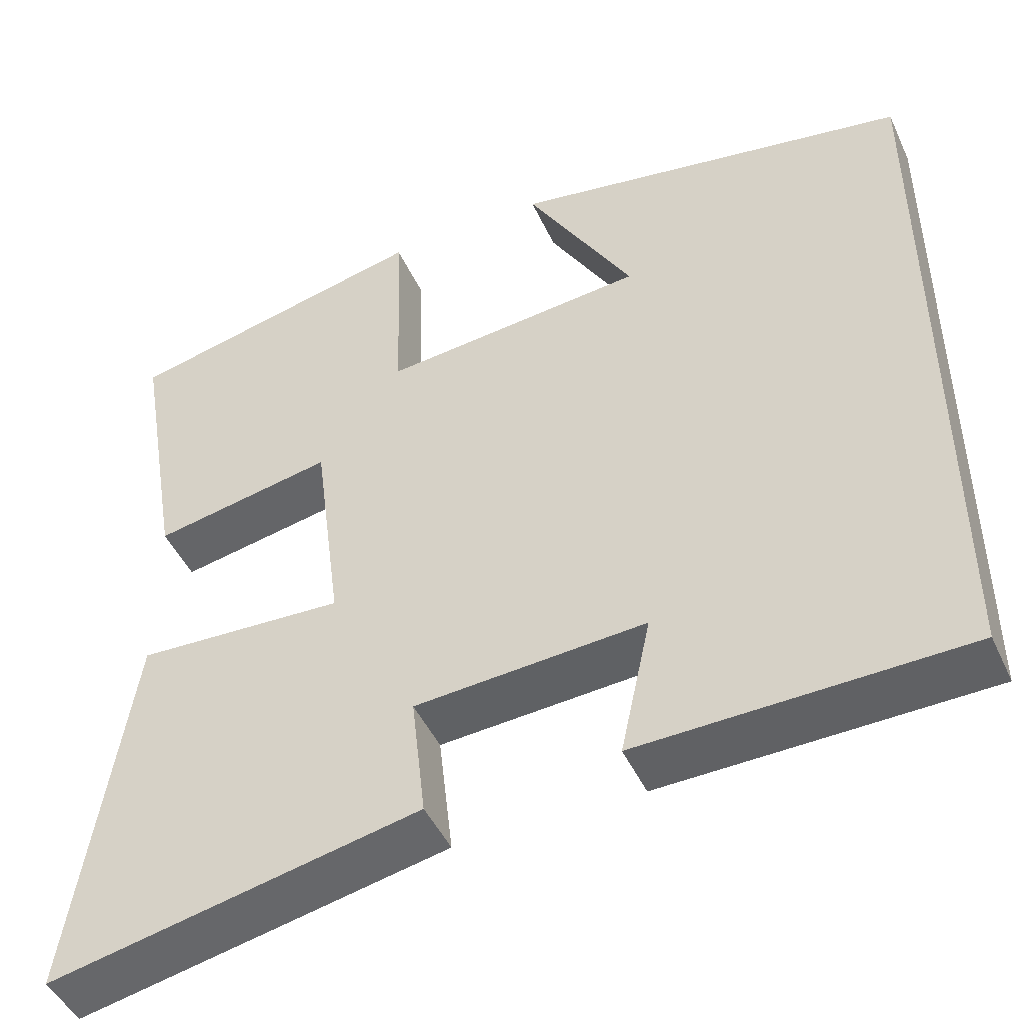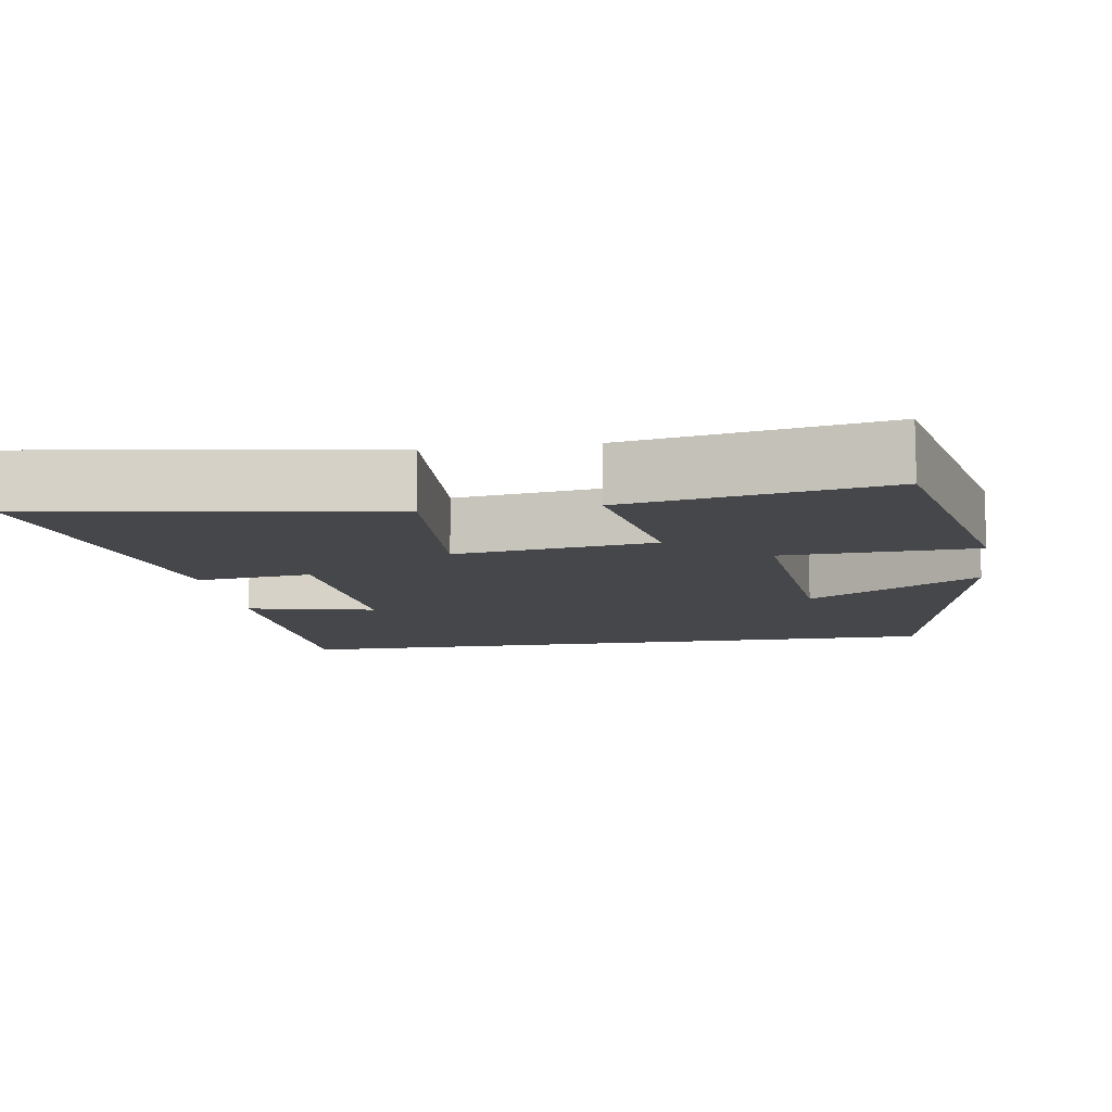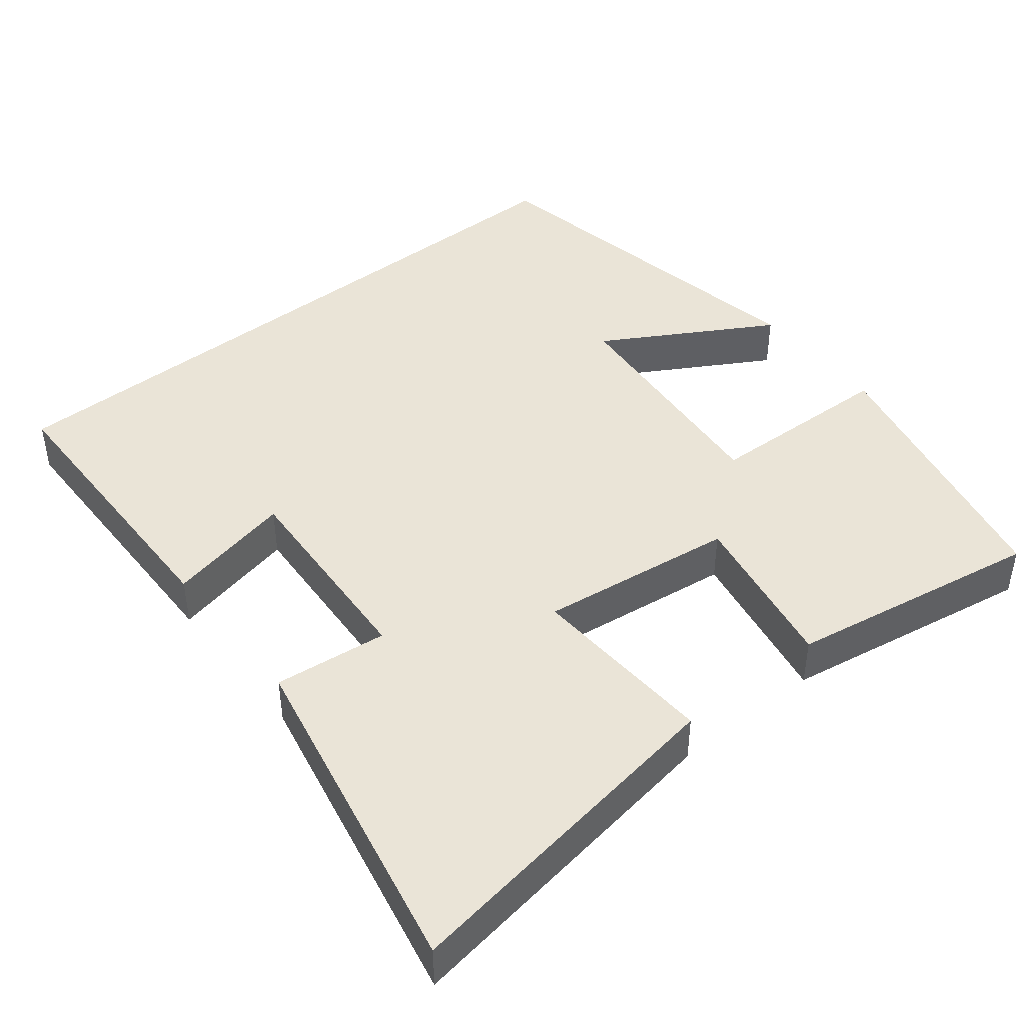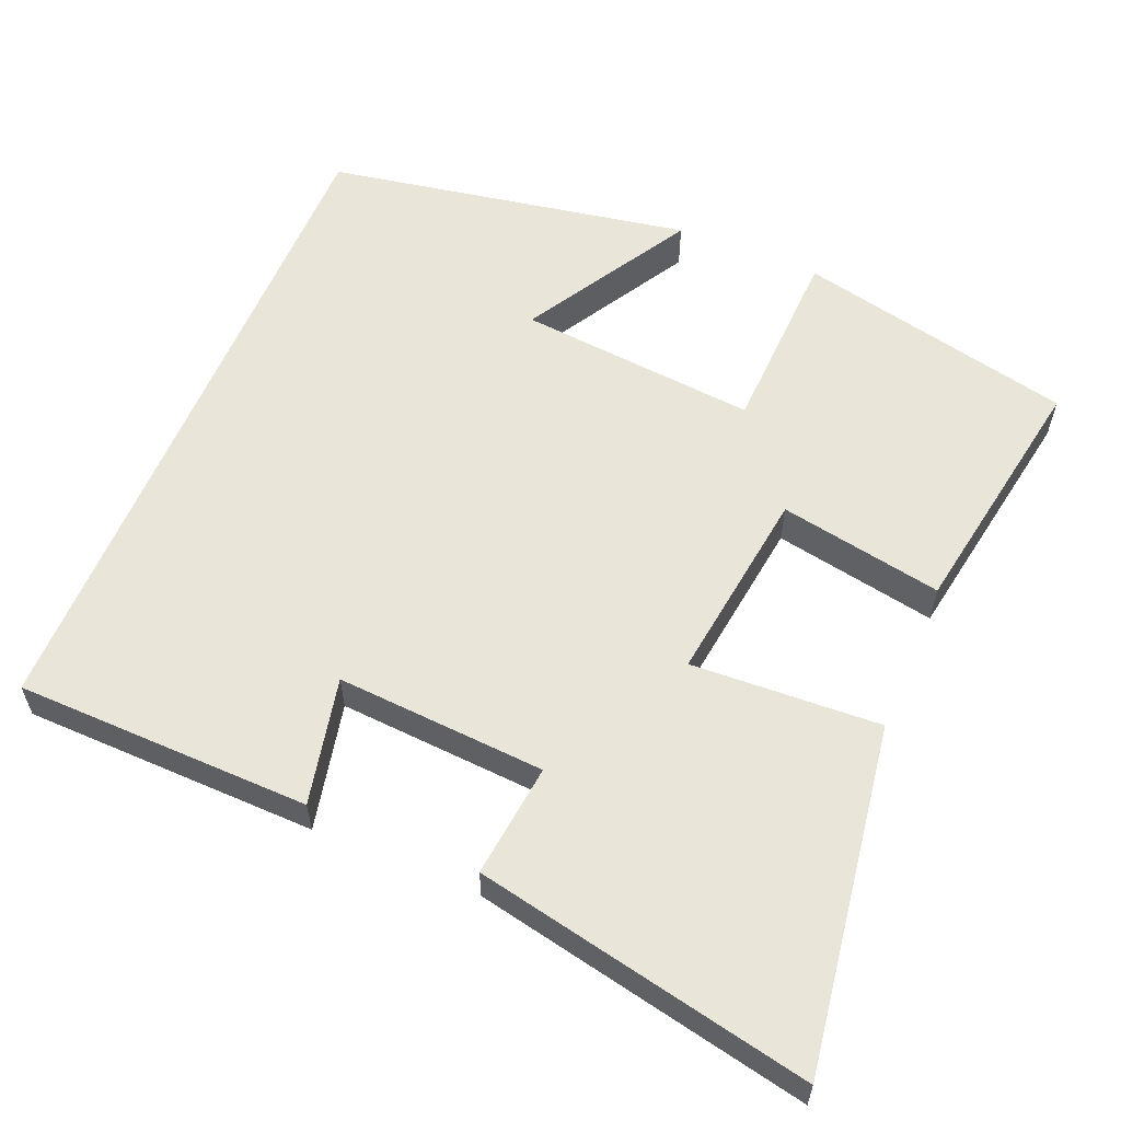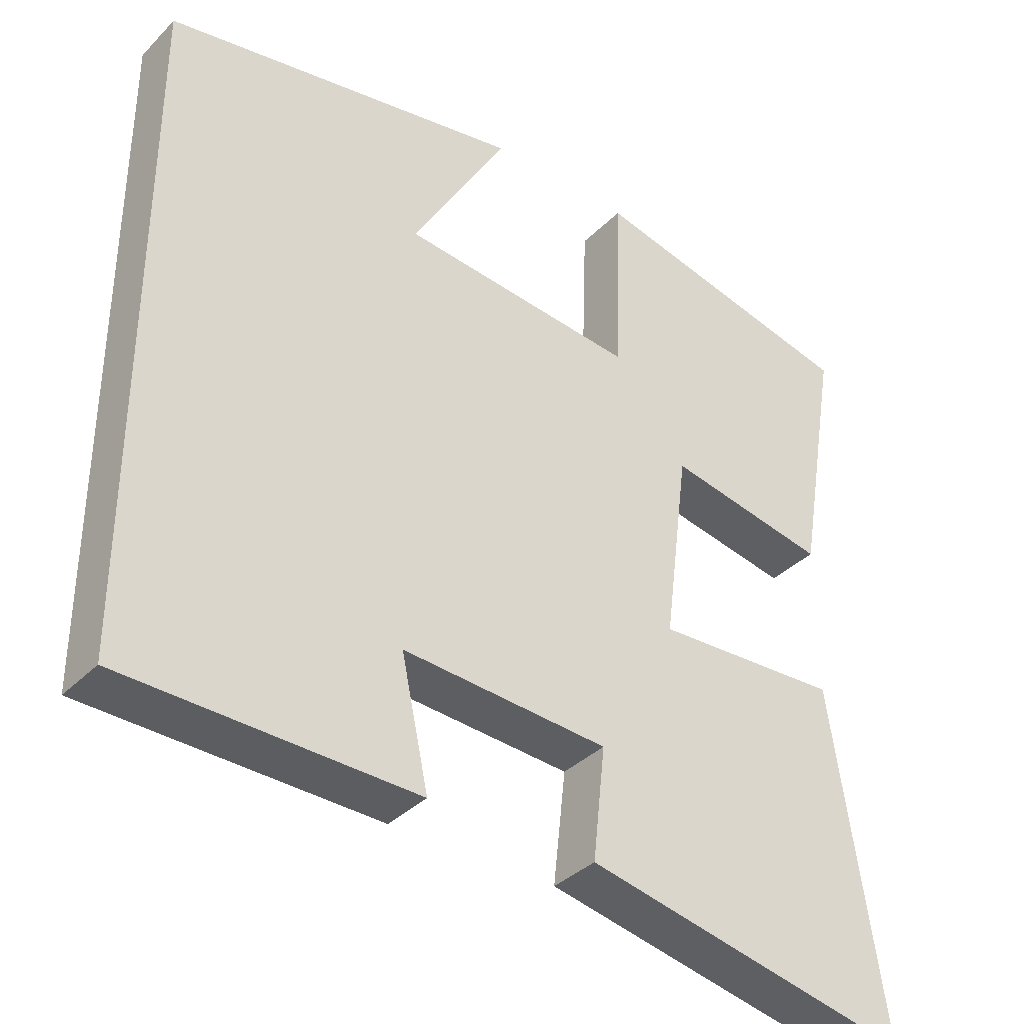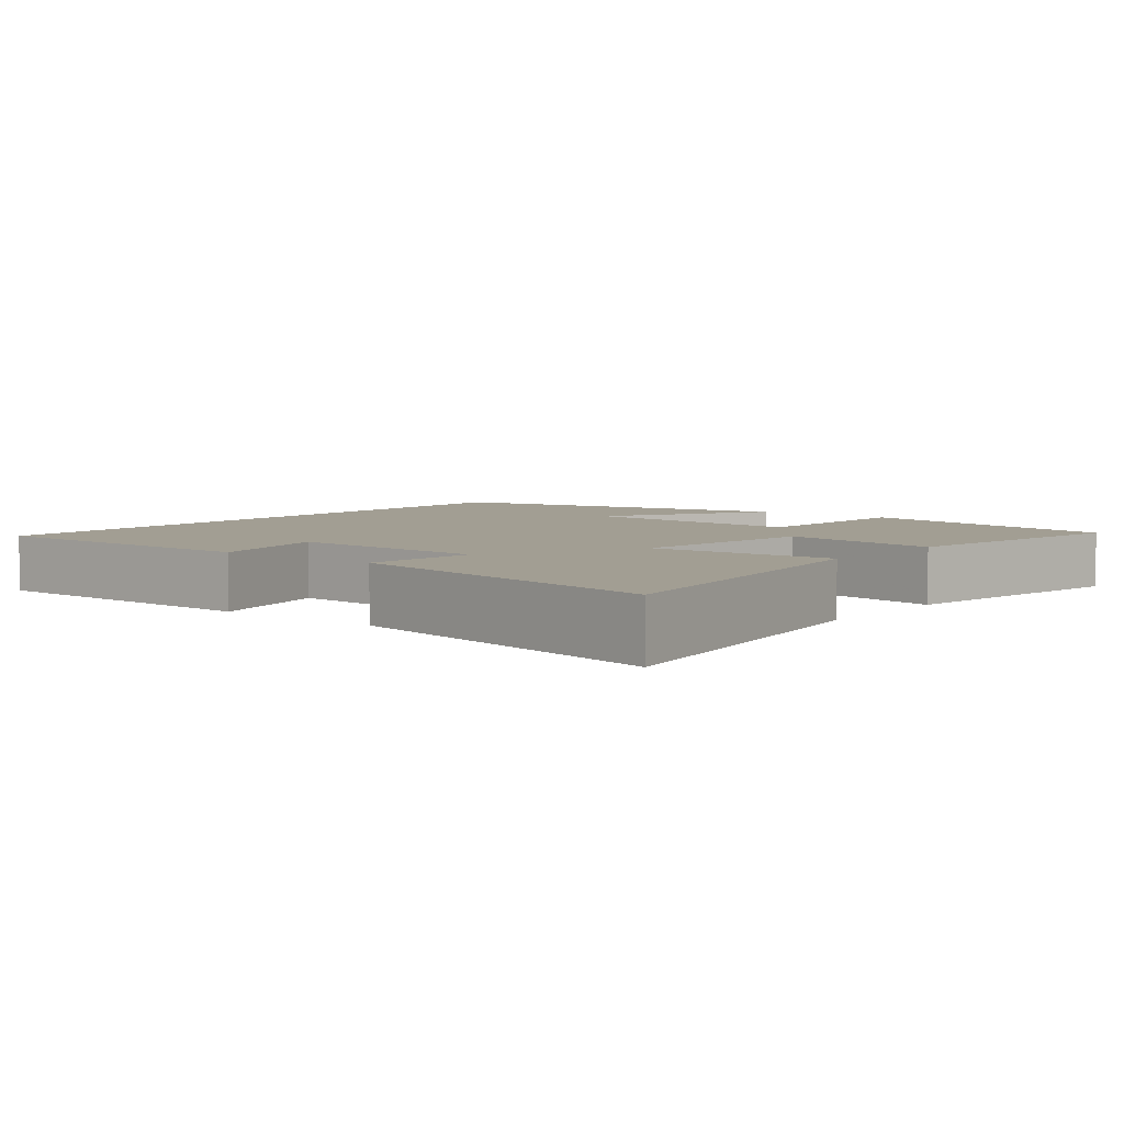
<metadata>
{"format":"obj","ext":"obj","renderer":"f3d","projection":"perspective","resolution":1024,"background":"white","views":[{"elev":-46.8,"azim":24.0,"up":"+Z"},{"elev":-10.8,"azim":-81.3,"up":"+Y"},{"elev":43.9,"azim":-128.8,"up":"+Y"},{"elev":58.4,"azim":-157.3,"up":"+Y"},{"elev":-36.4,"azim":142.0,"up":"+Z"},{"elev":5.0,"azim":-141.6,"up":"+Y"}]}
</metadata>
<code>
v 0.5 0.07 -0.492
v 0.105 0.07 -0.5
v 0.142 0.07 -0.33
v -0.138 0.07 -0.348
v -0.121 0.07 -0.5
v -0.569 0.07 -0.592
v -0.5 0.07 -0.131
v -0.247 0.07 -0.144
v -0.281 0.07 0.118
v -0.5 0.07 0.077
v -0.558 0.07 0.416
v -0.187 0.07 0.5
v -0.178 0.07 0.245
v 0.142 0.07 0.275
v 0.011 0.07 0.5
v 0.5 0.07 0.412
v 0.5 0 -0.492
v 0.105 0 -0.5
v 0.142 0 -0.33
v -0.138 0 -0.348
v -0.121 0 -0.5
v -0.569 0 -0.592
v -0.5 0 -0.131
v -0.247 0 -0.144
v -0.281 0 0.118
v -0.5 0 0.077
v -0.558 0 0.416
v -0.187 0 0.5
v -0.178 0 0.245
v 0.142 0 0.275
v 0.011 0 0.5
v 0.5 0 0.412
f 14 15 16
f 14 16 1
f 13 14 1
f 10 11 12 13
f 9 10 13
f 8 9 13 1
f 4 5 6 7
f 3 4 7 8
f 1 2 3
f 1 3 8
f 32 31 30
f 17 32 30
f 17 30 29
f 29 28 27 26
f 29 26 25
f 17 29 25 24
f 23 22 21 20
f 24 23 20 19
f 19 18 17
f 24 19 17
f 1 17 18 2
f 2 18 19 3
f 3 19 20 4
f 4 20 21 5
f 5 21 22 6
f 6 22 23 7
f 7 23 24 8
f 8 24 25 9
f 9 25 26 10
f 10 26 27 11
f 11 27 28 12
f 12 28 29 13
f 13 29 30 14
f 14 30 31 15
f 15 31 32 16
f 16 32 17 1

</code>
